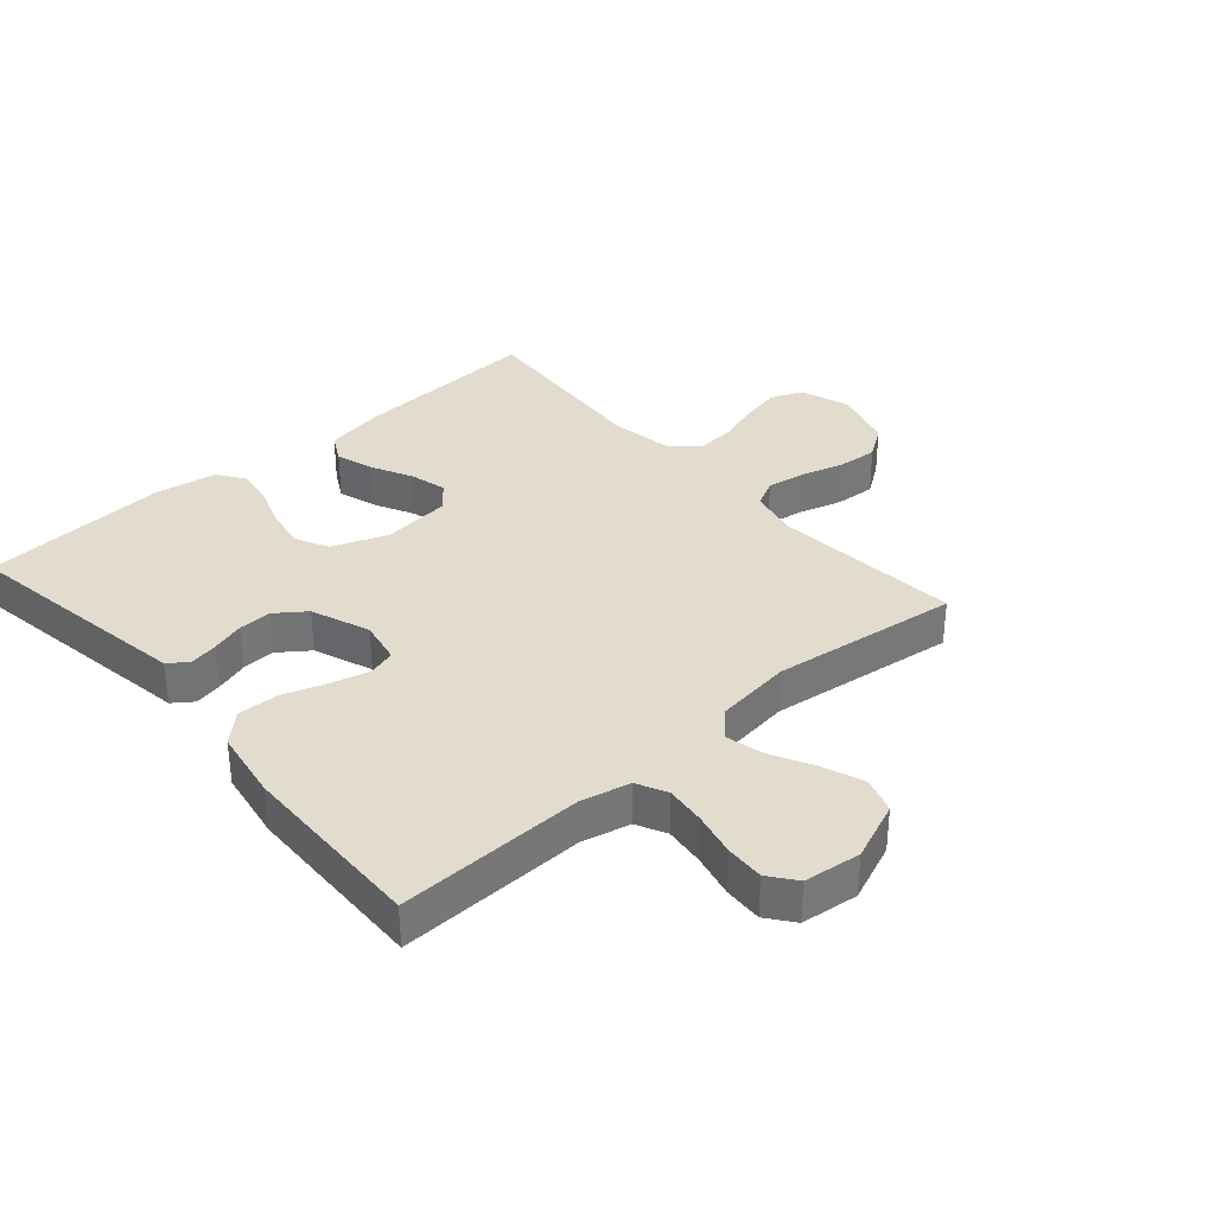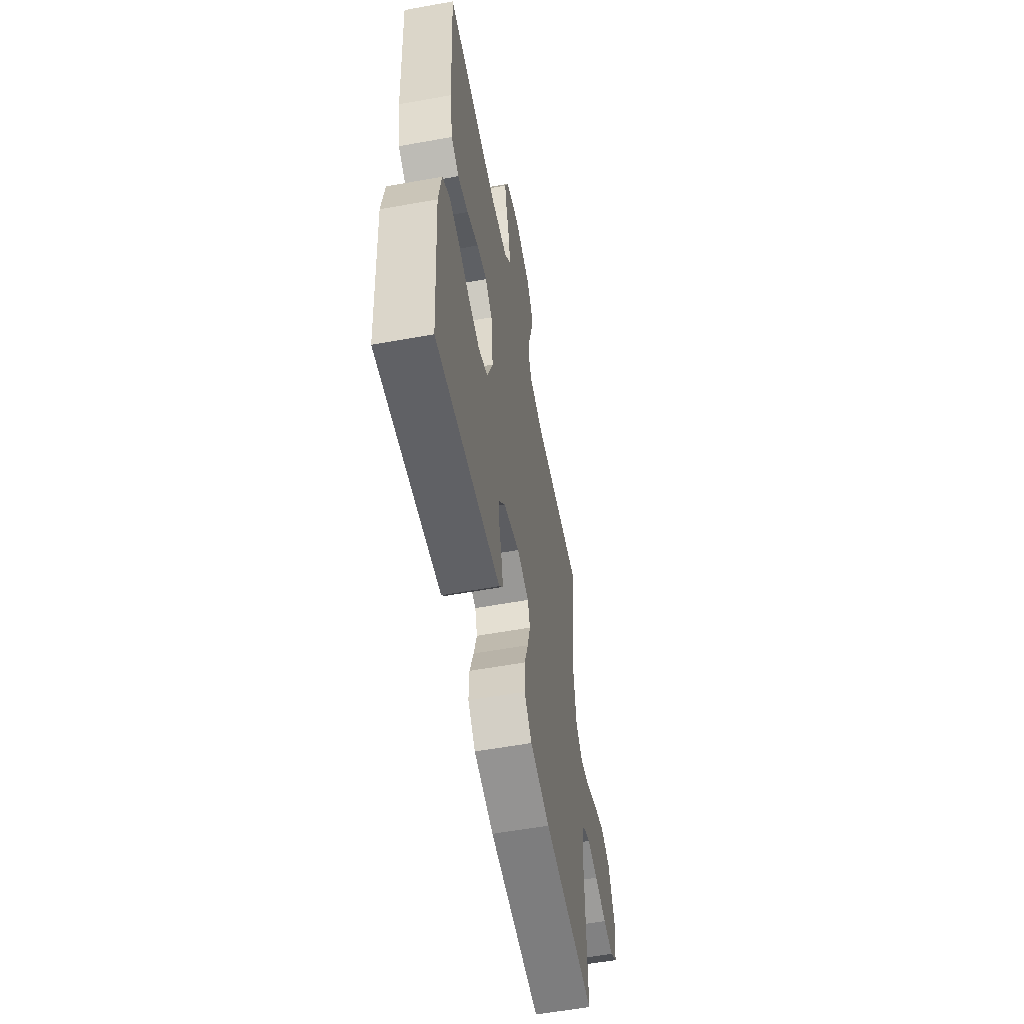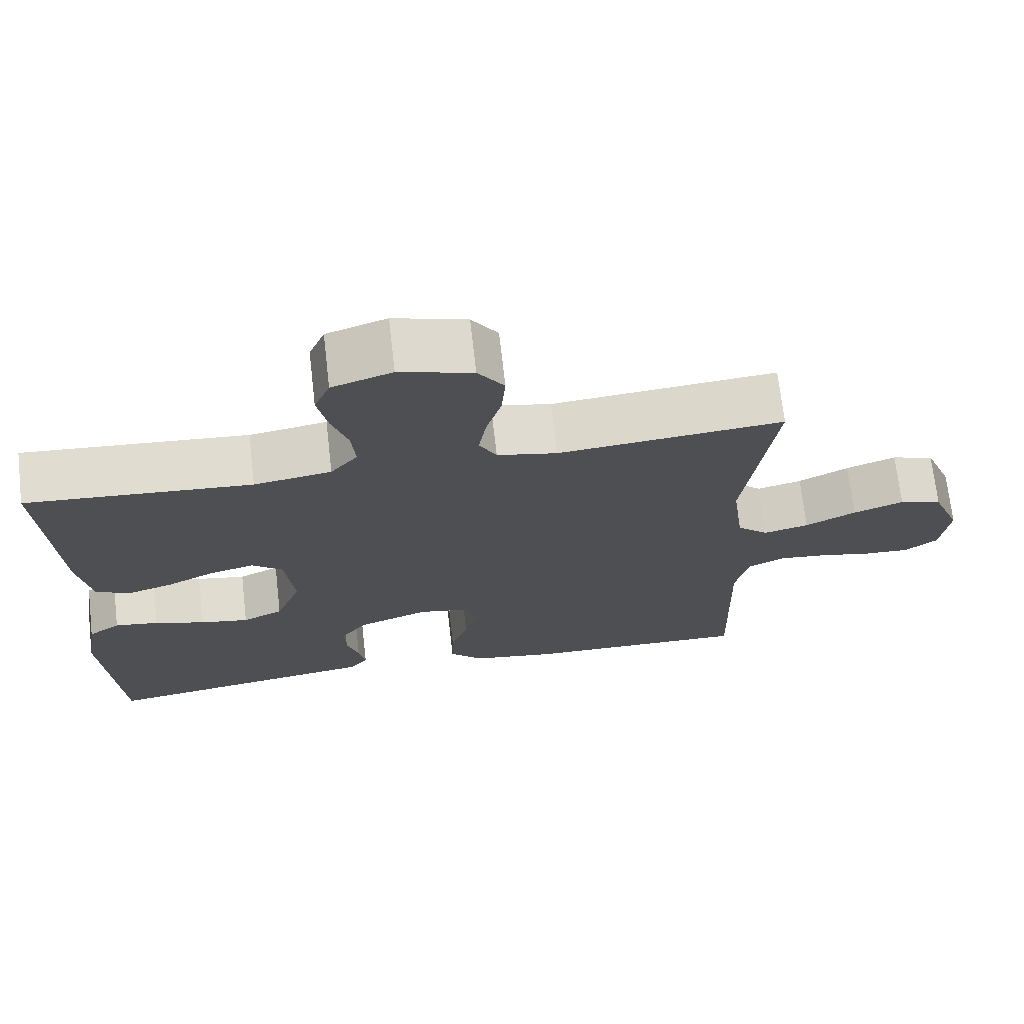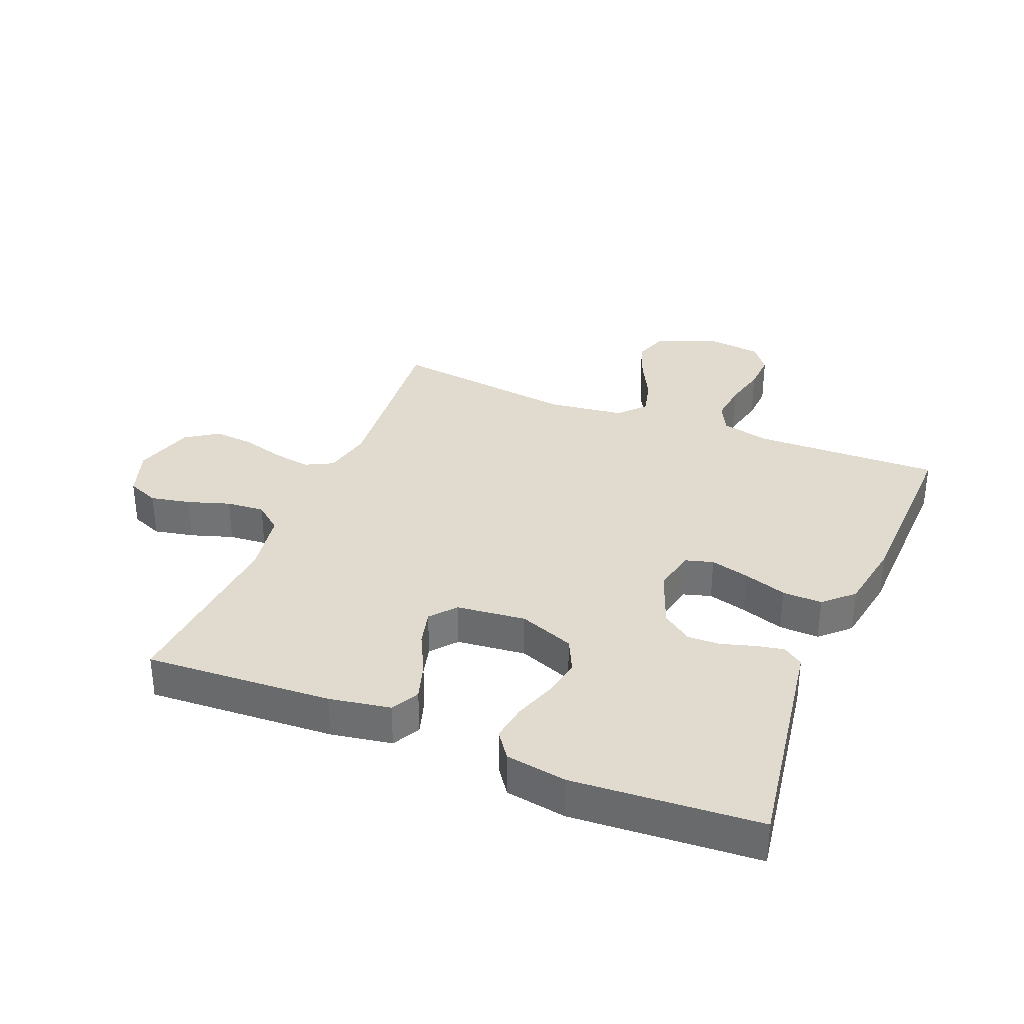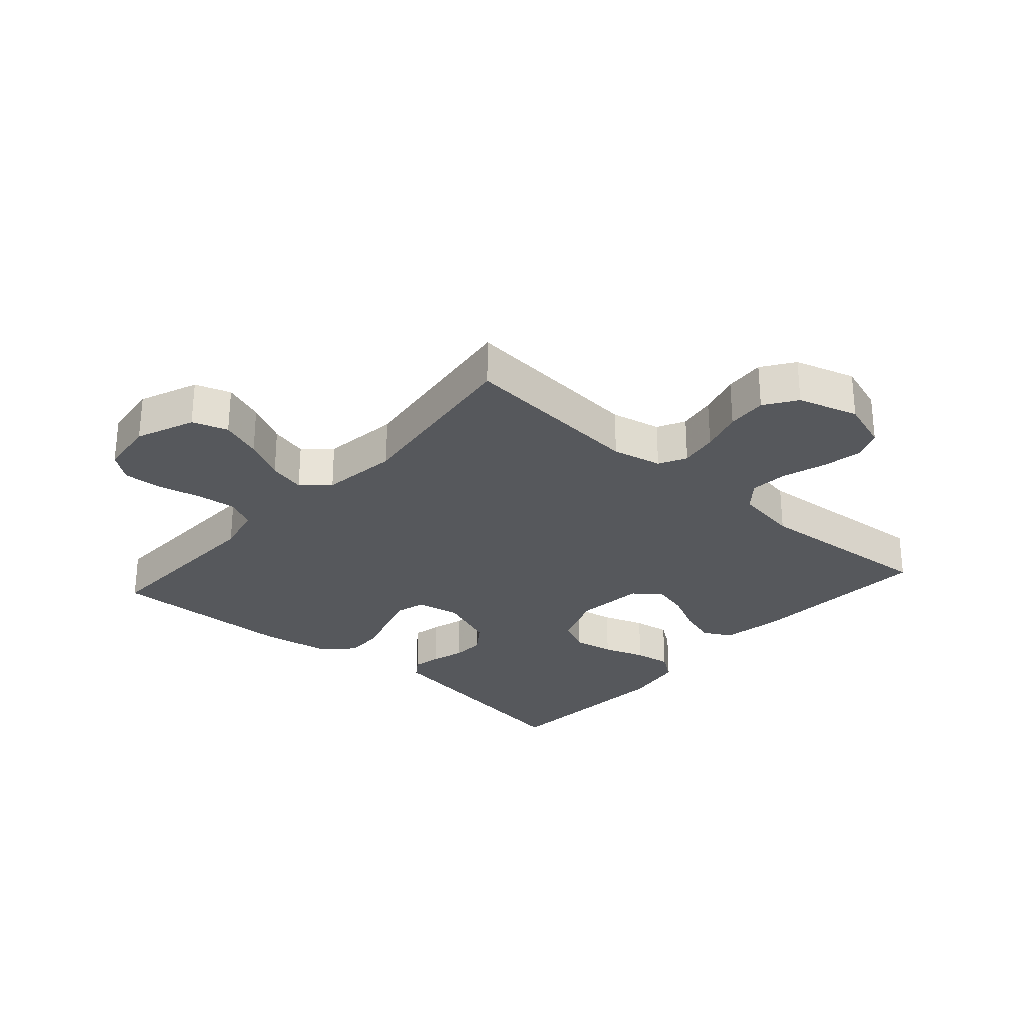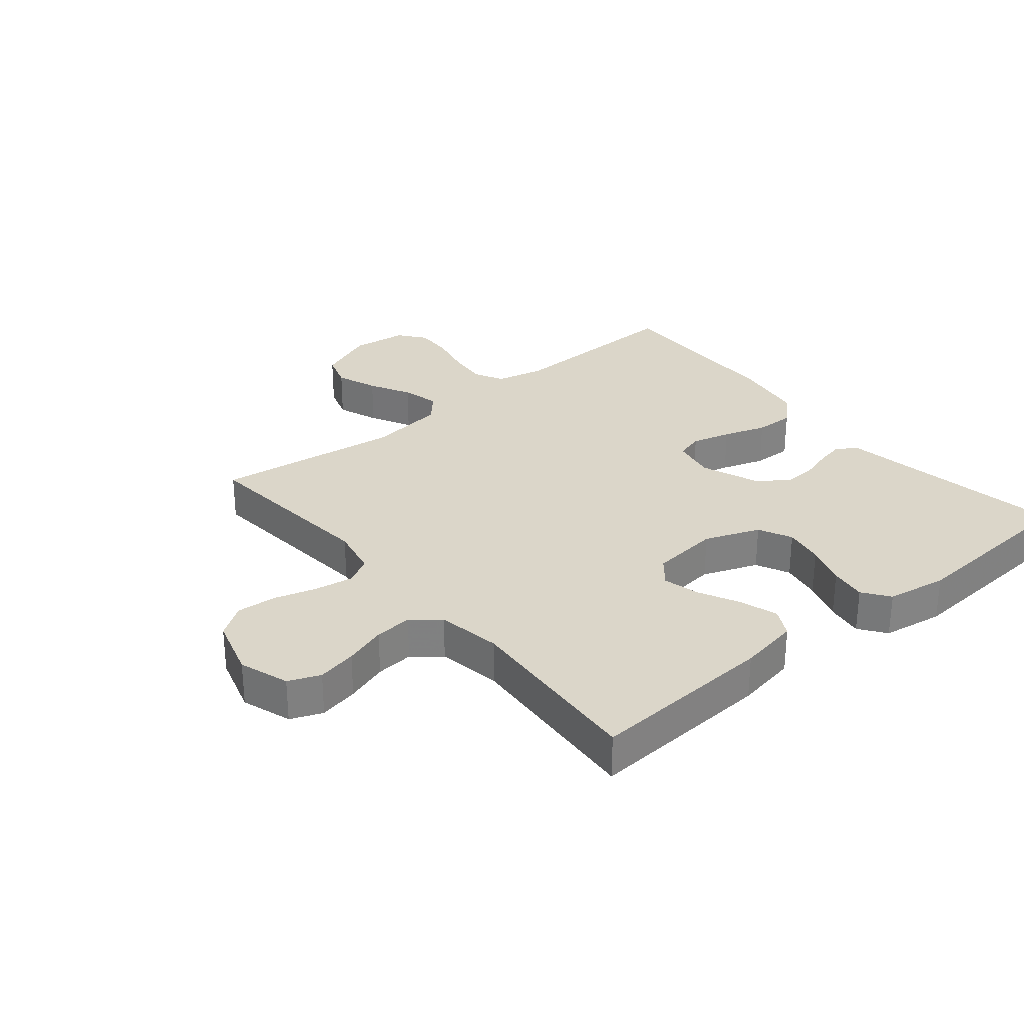
<metadata>
{"format":"obj","ext":"obj","renderer":"f3d","projection":"perspective","resolution":1024,"background":"white","views":[{"elev":34.6,"azim":-131.2,"up":"+Y"},{"elev":-57.8,"azim":100.6,"up":"+Z"},{"elev":70.9,"azim":173.5,"up":"+Z"},{"elev":33.7,"azim":112.2,"up":"+Y"},{"elev":-28.0,"azim":-41.5,"up":"+Y"},{"elev":29.8,"azim":50.3,"up":"+Y"}]}
</metadata>
<code>
v 0.5 0.07 0.5
v 0.483 0.07 0.2
v 0.466 0.07 0.102
v 0.421 0.07 0.078
v 0.36 0.07 0.097
v 0.294 0.07 0.13
v 0.235 0.07 0.145
v 0.194 0.07 0.111
v 0.182 0.07 0
v 0.216 0.07 -0.089
v 0.27 0.07 -0.115
v 0.335 0.07 -0.103
v 0.402 0.07 -0.08
v 0.461 0.07 -0.071
v 0.504 0.07 -0.102
v 0.52 0.07 -0.2
v 0.5 0.07 -0.5
v 0.2 0.07 -0.452
v 0.125 0.07 -0.44
v 0.102 0.07 -0.408
v 0.111 0.07 -0.363
v 0.127 0.07 -0.31
v 0.129 0.07 -0.257
v 0.094 0.07 -0.209
v 0 0.07 -0.173
v -0.07 0.07 -0.187
v -0.083 0.07 -0.232
v -0.066 0.07 -0.295
v -0.043 0.07 -0.364
v -0.041 0.07 -0.428
v -0.085 0.07 -0.474
v -0.2 0.07 -0.493
v -0.5 0.07 -0.5
v -0.492 0.07 -0.2
v -0.51 0.07 -0.122
v -0.558 0.07 -0.098
v -0.622 0.07 -0.105
v -0.692 0.07 -0.121
v -0.754 0.07 -0.124
v -0.797 0.07 -0.091
v -0.808 0.07 0
v -0.77 0.07 0.094
v -0.713 0.07 0.113
v -0.646 0.07 0.088
v -0.579 0.07 0.053
v -0.519 0.07 0.038
v -0.477 0.07 0.076
v -0.461 0.07 0.2
v -0.5 0.07 0.5
v -0.2 0.07 0.473
v -0.12 0.07 0.49
v -0.097 0.07 0.534
v -0.107 0.07 0.596
v -0.127 0.07 0.664
v -0.132 0.07 0.729
v -0.097 0.07 0.78
v 0 0.07 0.809
v 0.08 0.07 0.782
v 0.101 0.07 0.731
v 0.088 0.07 0.667
v 0.066 0.07 0.599
v 0.061 0.07 0.538
v 0.097 0.07 0.494
v 0.2 0.07 0.477
v 0.5 0 0.5
v 0.483 0 0.2
v 0.466 0 0.102
v 0.421 0 0.078
v 0.36 0 0.097
v 0.294 0 0.13
v 0.235 0 0.145
v 0.194 0 0.111
v 0.182 0 0
v 0.216 0 -0.089
v 0.27 0 -0.115
v 0.335 0 -0.103
v 0.402 0 -0.08
v 0.461 0 -0.071
v 0.504 0 -0.102
v 0.52 0 -0.2
v 0.5 0 -0.5
v 0.2 0 -0.452
v 0.125 0 -0.44
v 0.102 0 -0.408
v 0.111 0 -0.363
v 0.127 0 -0.31
v 0.129 0 -0.257
v 0.094 0 -0.209
v 0 0 -0.173
v -0.07 0 -0.187
v -0.083 0 -0.232
v -0.066 0 -0.295
v -0.043 0 -0.364
v -0.041 0 -0.428
v -0.085 0 -0.474
v -0.2 0 -0.493
v -0.5 0 -0.5
v -0.492 0 -0.2
v -0.51 0 -0.122
v -0.558 0 -0.098
v -0.622 0 -0.105
v -0.692 0 -0.121
v -0.754 0 -0.124
v -0.797 0 -0.091
v -0.808 0 0
v -0.77 0 0.094
v -0.713 0 0.113
v -0.646 0 0.088
v -0.579 0 0.053
v -0.519 0 0.038
v -0.477 0 0.076
v -0.461 0 0.2
v -0.5 0 0.5
v -0.2 0 0.473
v -0.12 0 0.49
v -0.097 0 0.534
v -0.107 0 0.596
v -0.127 0 0.664
v -0.132 0 0.729
v -0.097 0 0.78
v 0 0 0.809
v 0.08 0 0.782
v 0.101 0 0.731
v 0.088 0 0.667
v 0.066 0 0.599
v 0.061 0 0.538
v 0.097 0 0.494
v 0.2 0 0.477
f 59 60 61
f 58 59 61
f 57 58 61
f 56 57 61
f 55 56 61
f 54 55 61
f 53 54 61
f 52 53 61 62
f 51 52 62 63
f 48 49 50
f 51 63 64
f 50 51 64
f 48 50 64
f 47 48 64
f 43 44 45
f 42 43 45
f 41 42 45
f 40 41 45
f 39 40 45
f 38 39 45
f 37 38 45
f 36 37 45 46
f 47 64 1
f 46 47 1
f 36 46 1
f 35 36 1
f 32 33 34
f 31 32 34
f 30 31 34
f 29 30 34
f 28 29 34
f 20 21 22
f 19 20 22
f 18 19 22
f 18 22 23
f 17 18 23
f 16 17 23
f 15 16 23
f 14 15 23
f 13 14 23
f 12 13 23
f 11 12 23 24
f 4 5 6
f 3 4 6
f 2 3 6
f 1 2 6
f 1 6 7
f 35 1 7 8
f 27 28 34 35
f 26 27 35
f 35 8 9
f 26 35 9
f 25 26 9
f 10 11 24 25
f 9 10 25
f 125 124 123
f 125 123 122
f 125 122 121
f 125 121 120
f 125 120 119
f 125 119 118
f 125 118 117
f 126 125 117 116
f 127 126 116 115
f 114 113 112
f 128 127 115
f 128 115 114
f 128 114 112
f 128 112 111
f 109 108 107
f 109 107 106
f 109 106 105
f 109 105 104
f 109 104 103
f 109 103 102
f 109 102 101
f 110 109 101 100
f 65 128 111
f 65 111 110
f 65 110 100
f 65 100 99
f 98 97 96
f 98 96 95
f 98 95 94
f 98 94 93
f 98 93 92
f 86 85 84
f 86 84 83
f 86 83 82
f 87 86 82
f 87 82 81
f 87 81 80
f 87 80 79
f 87 79 78
f 87 78 77
f 87 77 76
f 88 87 76 75
f 70 69 68
f 70 68 67
f 70 67 66
f 70 66 65
f 71 70 65
f 72 71 65 99
f 99 98 92 91
f 99 91 90
f 73 72 99
f 73 99 90
f 73 90 89
f 89 88 75 74
f 89 74 73
f 1 65 66 2
f 2 66 67 3
f 3 67 68 4
f 4 68 69 5
f 5 69 70 6
f 6 70 71 7
f 7 71 72 8
f 8 72 73 9
f 9 73 74 10
f 10 74 75 11
f 11 75 76 12
f 12 76 77 13
f 13 77 78 14
f 14 78 79 15
f 15 79 80 16
f 16 80 81 17
f 17 81 82 18
f 18 82 83 19
f 19 83 84 20
f 20 84 85 21
f 21 85 86 22
f 22 86 87 23
f 23 87 88 24
f 24 88 89 25
f 25 89 90 26
f 26 90 91 27
f 27 91 92 28
f 28 92 93 29
f 29 93 94 30
f 30 94 95 31
f 31 95 96 32
f 32 96 97 33
f 33 97 98 34
f 34 98 99 35
f 35 99 100 36
f 36 100 101 37
f 37 101 102 38
f 38 102 103 39
f 39 103 104 40
f 40 104 105 41
f 41 105 106 42
f 42 106 107 43
f 43 107 108 44
f 44 108 109 45
f 45 109 110 46
f 46 110 111 47
f 47 111 112 48
f 48 112 113 49
f 49 113 114 50
f 50 114 115 51
f 51 115 116 52
f 52 116 117 53
f 53 117 118 54
f 54 118 119 55
f 55 119 120 56
f 56 120 121 57
f 57 121 122 58
f 58 122 123 59
f 59 123 124 60
f 60 124 125 61
f 61 125 126 62
f 62 126 127 63
f 63 127 128 64
f 64 128 65 1

</code>
